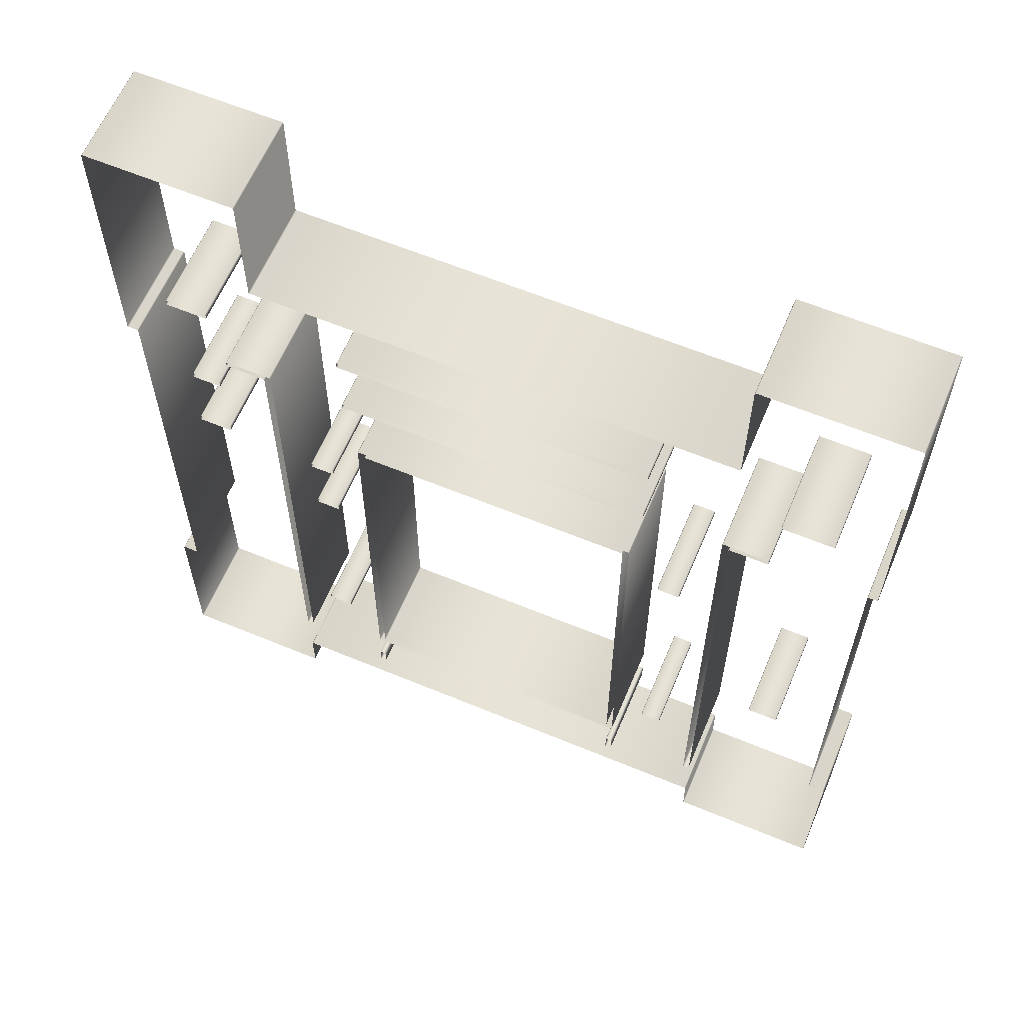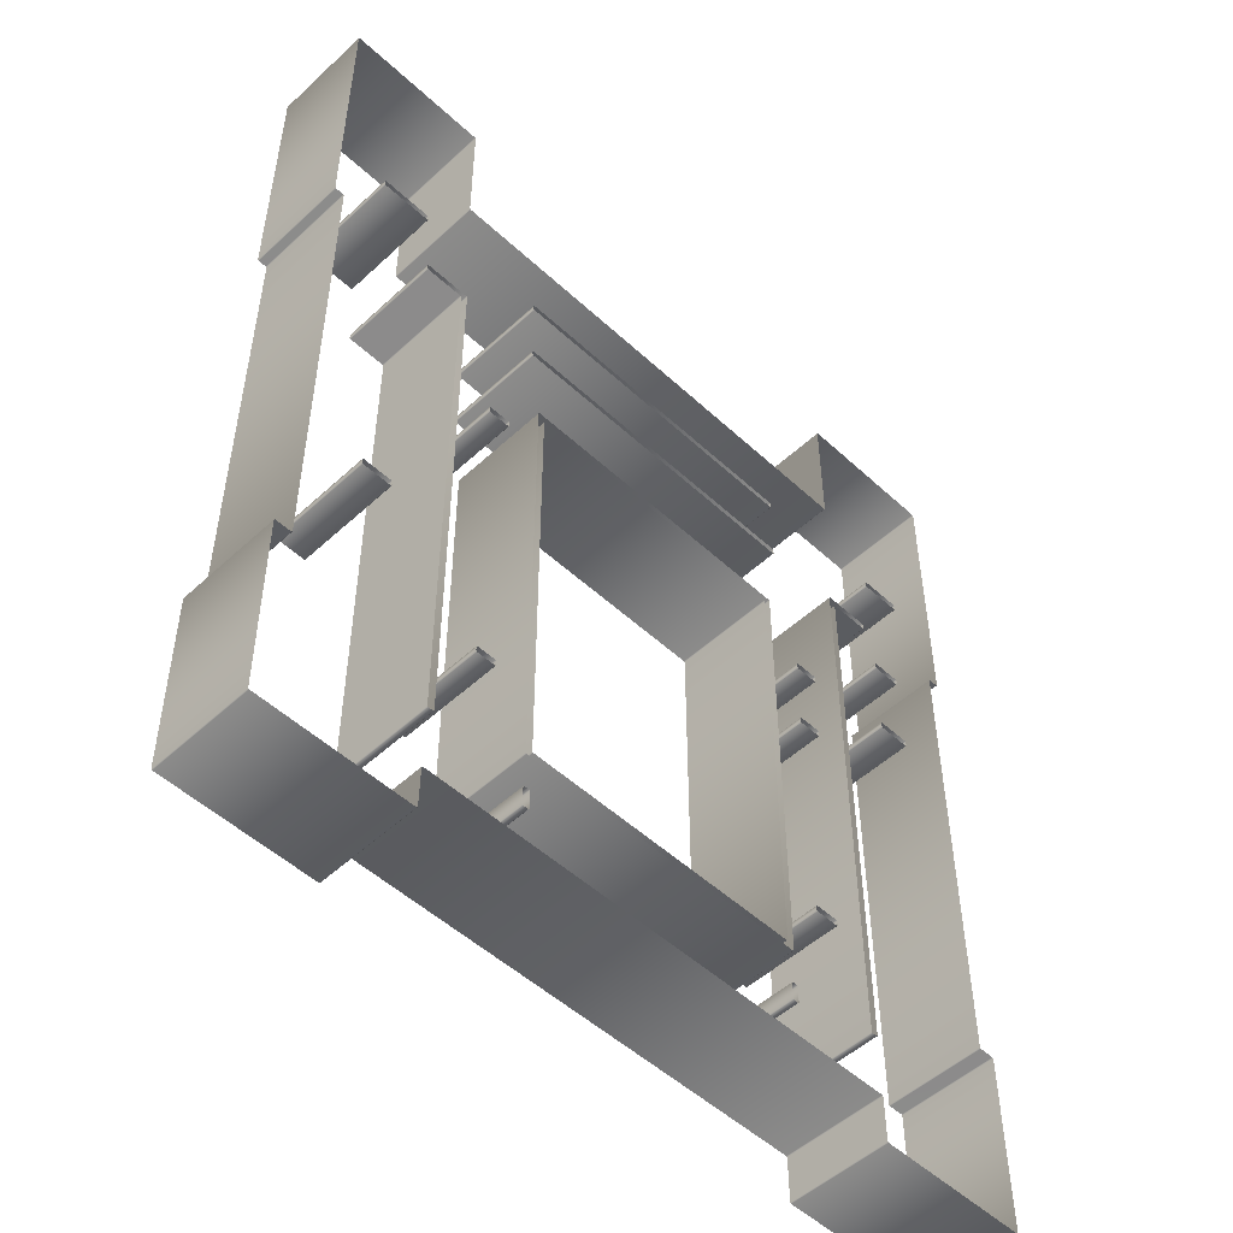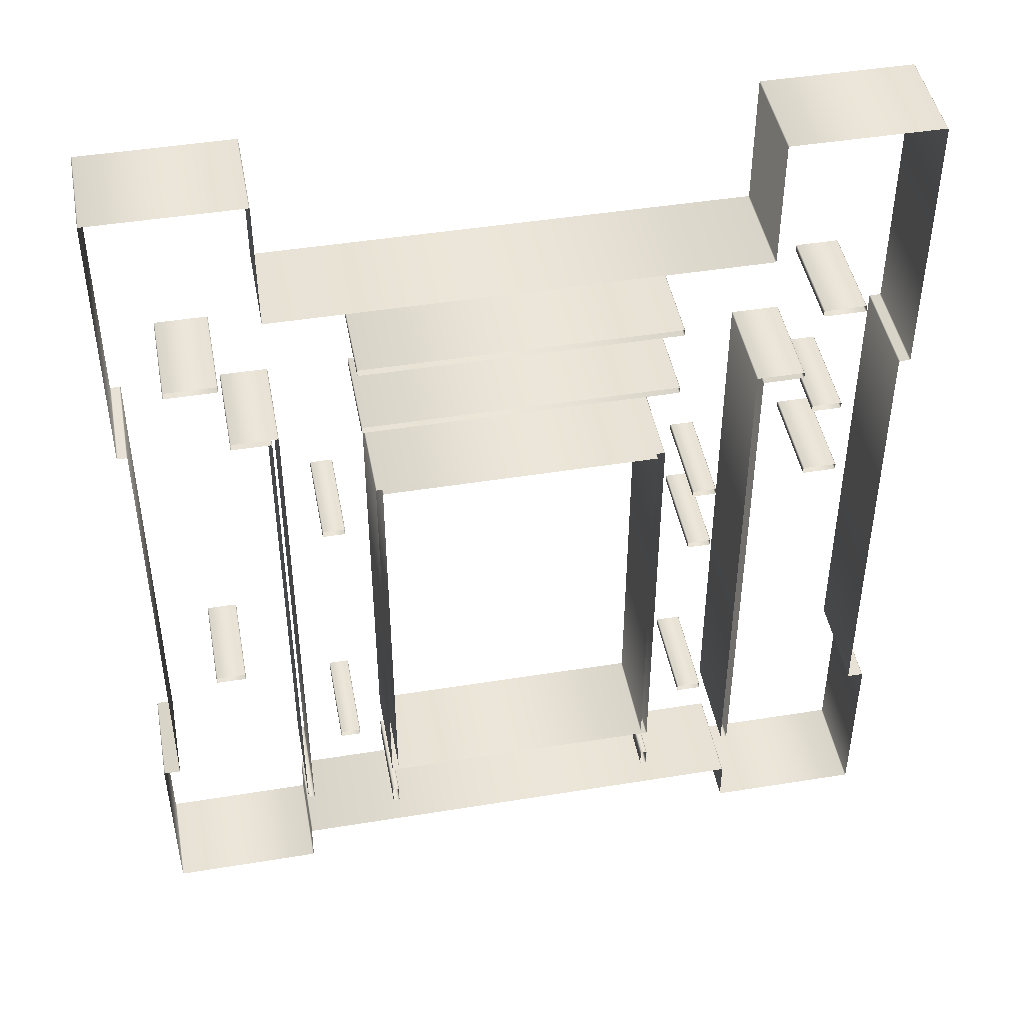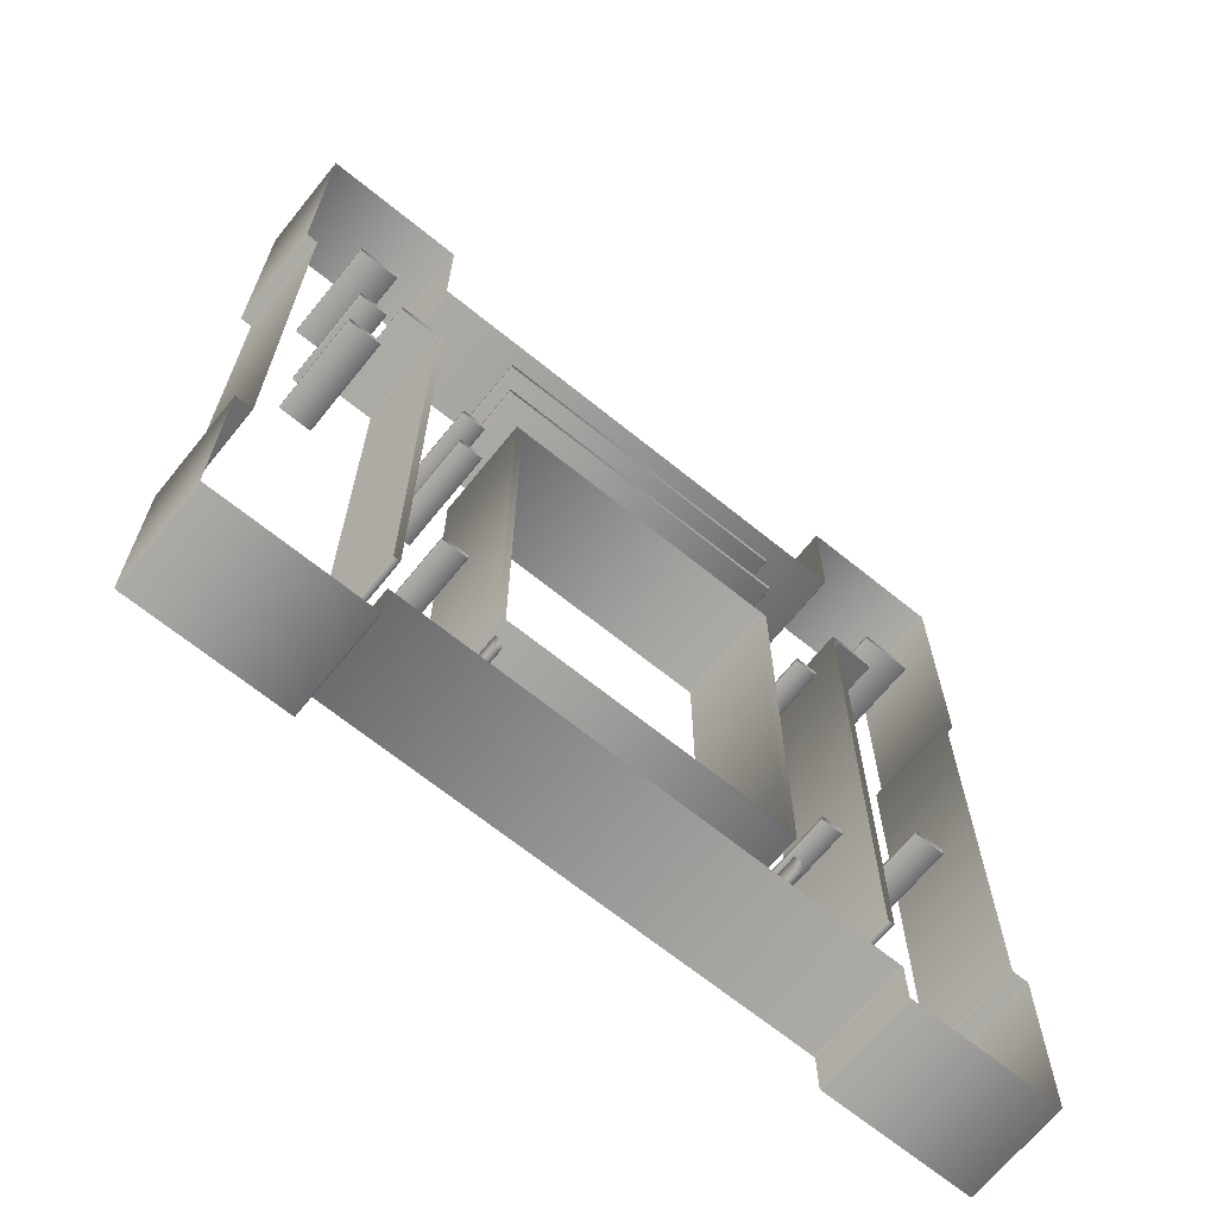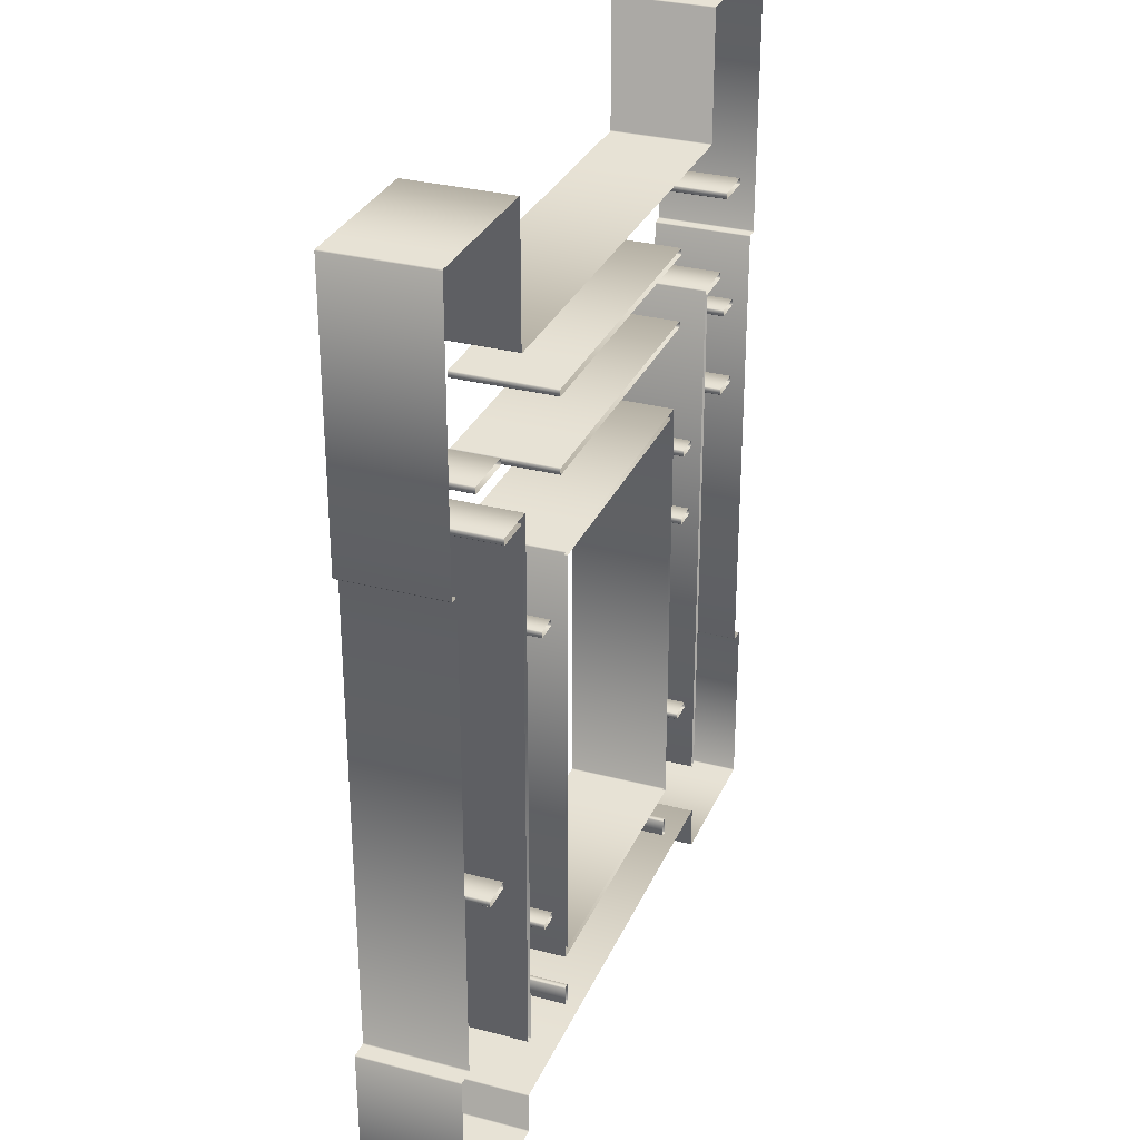
<metadata>
{"format":"obj","ext":"obj","renderer":"f3d","projection":"perspective","resolution":1024,"background":"white","views":[{"elev":62.0,"azim":-157.2,"up":"+Z"},{"elev":-51.5,"azim":-45.0,"up":"+Z"},{"elev":45.8,"azim":-10.5,"up":"+Z"},{"elev":-67.6,"azim":141.0,"up":"+Z"},{"elev":30.5,"azim":-69.2,"up":"+Z"}]}
</metadata>
<code>
v 798.2 -3.271 -1072
v 798.7 -3.271 -1204
v 798.7 296.7 -1204
v 798.2 296.7 -1072
v 801.7 -3.271 -1207
v 1253 -3.271 -1207
v 1253 296.7 -1207
v 801.7 296.7 -1207
v 1256 -3.271 -1204
v 1256 -3.271 -659.7
v 1256 296.7 -659.7
v 1256 296.7 -1204
v 1253 -3.271 -656.7
v 1210 -3.269 -656.7
v 1210 296.7 -656.6
v 1253 296.7 -656.7
v 1207 -3.269 -653.7
v 1206 -3.269 765.4
v 1207 296.7 765.4
v 1207 296.7 -653.6
v 1209 -3.269 768.4
v 1237 -3.271 768.4
v 1238 296.7 768.5
v 1210 296.7 768.4
v 1240 -3.271 771.4
v 1241 -3.271 1594
v 1240 296.7 1594
v 1241 296.7 771.5
v 1238 -3.271 1597
v 801.8 -3.271 1597
v 801.7 296.7 1597
v 1237 296.7 1597
v 798.8 -3.271 1594
v 798.8 -3.269 1206
v 798.7 296.7 1206
v 798.7 296.7 1594
v 795.8 -3.269 1203
v -626.2 -3.269 1203
v -626.2 296.7 1203
v 795.7 296.7 1203
v -629.2 -3.269 1206
v -629.2 -3.266 1594
v -629.1 296.7 1594
v -629.2 296.7 1206
v -632.2 -3.266 1597
v -1066 -3.266 1597
v -1067 296.7 1597
v -632.1 296.7 1597
v -1069 -3.266 1594
v -1069 -3.266 775.8
v -1070 296.7 775.6
v -1070 296.7 1594
v -1066 -3.267 772.8
v -1043 -3.269 772.8
v -1043 296.7 772.6
v -1067 296.7 772.6
v -1040 -3.269 769.8
v -1040 -3.269 -646.6
v -1040 296.7 -646.6
v -1040 296.7 769.6
v -1043 -3.269 -649.6
v -1088 -3.269 -649.6
v -1088 296.7 -649.6
v -1043 296.7 -649.6
v -1091 -3.269 -652.6
v -1087 -3.269 -1202
v -1087 296.7 -1202
v -1091 296.7 -652.6
v -1084 -3.269 -1205
v -640.6 -3.269 -1203
v -640.5 296.7 -1203
v -1084 296.7 -1205
v -637.6 -3.269 -1200
v -636.1 -3.269 -1076
v -636 296.7 -1076
v -637.5 296.7 -1200
v -633.1 -3.269 -1073
v 795.2 -3.271 -1069
v 795.2 296.7 -1069
v -633 296.7 -1073
v 799.4 296.7 -883.4
v 799.4 296.7 746.5
v 799.4 -3.271 746.5
v 799.4 -3.271 -883.4
v 779.4 -3.271 -883.4
v 779.4 -3.271 766.5
v 779.4 296.7 766.5
v 779.4 296.7 -883.4
v 802.4 296.7 749.5
v 918.1 296.7 749.5
v 918.1 -3.271 749.5
v 802.4 -3.271 749.5
v 782.4 -3.271 769.5
v 918.1 -3.271 769.5
v 918.1 296.7 769.5
v 782.4 296.7 769.5
v 796.4 296.7 -886.4
v 796.4 -3.271 -886.4
v 782.4 -3.271 -886.4
v 782.4 296.7 -886.4
v 921.1 -3.271 752.5
v 921.1 296.7 752.5
v 921.1 296.7 766.5
v 921.1 -3.271 766.5
v -614.5 296.7 -879.8
v -614.5 296.7 768.7
v -614.5 -3.271 768.7
v -614.5 -3.271 -879.8
v -634.5 -3.271 -879.8
v -634.5 -3.271 748.7
v -634.5 296.7 748.7
v -634.5 296.7 -879.8
v -617.5 296.7 771.7
v -749.7 296.7 771.7
v -749.7 -3.271 771.7
v -617.5 -3.271 771.7
v -637.5 -3.271 751.7
v -749.7 -3.271 751.7
v -749.7 296.7 751.7
v -637.5 296.7 751.7
v -617.5 296.7 -882.8
v -617.5 -3.271 -882.8
v -631.5 -3.271 -882.8
v -631.5 296.7 -882.8
v -752.7 -3.271 768.7
v -752.7 296.7 768.7
v -752.7 296.7 754.7
v -752.7 -3.271 754.7
v -378.5 296.7 973.6
v 548.9 296.7 973.6
v 548.9 -3.271 973.6
v -378.5 -3.271 973.6
v -378.5 -3.271 993.6
v 548.9 -3.271 993.6
v 548.9 296.7 993.6
v -378.5 296.7 993.6
v -381.5 296.7 976.6
v -381.5 -3.271 976.6
v -381.5 -3.271 990.6
v -381.5 296.7 990.6
v 551.9 -3.271 976.6
v 551.9 296.7 976.6
v 551.9 296.7 990.6
v 551.9 -3.271 990.6
v -375.7 296.7 754.1
v 546.1 296.7 754.1
v 546.1 -3.271 754.1
v -375.7 -3.271 754.1
v -375.7 -3.271 774.1
v 546.1 -3.271 774.1
v 546.1 296.7 774.1
v -375.7 296.7 774.1
v -378.7 296.7 757.1
v -378.7 -3.271 757.1
v -378.7 -3.271 771.1
v -378.7 296.7 771.1
v 549.1 -3.271 757.1
v 549.1 296.7 757.1
v 549.1 296.7 771.1
v 549.1 -3.271 771.1
v 959.4 296.7 979.8
v 1080 296.7 979.8
v 1080 -3.271 979.8
v 959.4 -3.271 979.8
v 959.4 -3.271 999.8
v 1080 -3.271 999.8
v 1080 296.7 999.8
v 959.4 296.7 999.8
v 956.4 296.7 982.8
v 956.4 -3.271 982.8
v 956.4 -3.271 996.8
v 956.4 296.7 996.8
v 1083 -3.271 982.8
v 1083 296.7 982.8
v 1083 296.7 996.8
v 1083 -3.271 996.8
v -916.5 296.7 977
v -769.5 296.7 977
v -769.5 -3.271 977
v -916.5 -3.271 977
v -916.5 -3.271 997
v -769.5 -3.271 997
v -769.5 296.7 997
v -916.5 296.7 997
v -919.5 296.7 980
v -919.5 -3.271 980
v -919.5 -3.271 994
v -919.5 296.7 994
v -766.5 -3.271 980
v -766.5 296.7 980
v -766.5 296.7 994
v -766.5 -3.271 994
v 513.6 296.7 516.8
v -345.7 296.7 516.8
v -345.7 -3.271 516.8
v 513.6 -3.271 516.8
v 493.6 -3.271 496.8
v -325.7 -3.272 496.8
v -325.7 296.7 496.8
v 493.6 296.7 496.8
v -348.7 296.7 513.8
v -348.7 296.7 -800.2
v -348.7 -3.269 -800.2
v -348.7 -3.271 513.8
v -328.7 -3.272 493.8
v -328.7 -3.273 -780.2
v -328.7 296.7 -780.2
v -328.7 296.7 493.8
v -345.7 296.7 -803.2
v 513.6 296.7 -803.2
v 513.7 -3.269 -803.3
v -345.7 -3.269 -803.2
v -325.7 -3.273 -783.2
v 493.7 -3.274 -783.3
v 493.6 296.7 -783.2
v -325.7 296.7 -783.2
v 516.6 296.7 -800.2
v 516.6 296.7 513.8
v 516.6 -3.271 513.8
v 516.7 -3.269 -800.3
v 496.7 -3.274 -780.3
v 496.6 -3.271 493.8
v 496.6 296.7 493.8
v 496.6 296.7 -780.2
v 615.5 296.7 -600.9
v 684.2 296.7 -600.9
v 684.2 -3.271 -600.9
v 615.5 -3.271 -600.9
v 615.5 -3.271 -580.9
v 684.2 -3.271 -580.9
v 684.2 296.7 -580.9
v 615.5 296.7 -580.9
v 612.5 296.7 -597.9
v 612.5 -3.271 -597.9
v 612.5 -3.271 -583.9
v 612.5 296.7 -583.9
v 687.2 -3.271 -597.9
v 687.2 296.7 -597.9
v 687.2 296.7 -583.9
v 687.2 -3.271 -583.9
v 521.6 296.7 -962.9
v 521.6 296.7 -912.9
v 521.6 -3.271 -912.9
v 521.6 -3.271 -962.9
v 501.6 -3.271 -962.9
v 501.6 -3.271 -912.9
v 501.6 296.7 -912.9
v 501.6 296.7 -962.9
v 518.6 296.7 -965.9
v 518.6 -3.271 -965.9
v 504.6 -3.271 -965.9
v 504.6 296.7 -965.9
v 518.6 -3.271 -909.9
v 518.6 296.7 -909.9
v 504.6 296.7 -909.9
v 504.6 -3.271 -909.9
v -331.7 296.7 -969.1
v -331.7 296.7 -912.8
v -331.7 -3.271 -912.8
v -331.7 -3.271 -969.1
v -351.7 -3.271 -969.1
v -351.7 -3.271 -912.8
v -351.7 296.7 -912.8
v -351.7 296.7 -969.1
v -334.7 296.7 -972.1
v -334.7 -3.271 -972.1
v -348.7 -3.271 -972.1
v -348.7 296.7 -972.1
v -334.7 -3.271 -909.8
v -334.7 296.7 -909.8
v -348.7 296.7 -909.8
v -348.7 -3.271 -909.8
v -505.7 296.7 -587.9
v -450.1 296.7 -587.9
v -450.1 -3.271 -587.9
v -505.7 -3.271 -587.9
v -505.7 -3.271 -567.9
v -450.1 -3.271 -567.9
v -450.1 296.7 -567.9
v -505.7 296.7 -567.9
v -508.7 296.7 -584.9
v -508.7 -3.271 -584.9
v -508.7 -3.271 -570.9
v -508.7 296.7 -570.9
v -447.1 -3.271 -584.9
v -447.1 296.7 -584.9
v -447.1 296.7 -570.9
v -447.1 -3.271 -570.9
v -878.8 296.7 -238.5
v -793.5 296.7 -238.5
v -793.5 -3.271 -238.5
v -878.8 -3.271 -238.5
v -878.8 -3.271 -218.5
v -793.5 -3.271 -218.5
v -793.5 296.7 -218.5
v -878.8 296.7 -218.5
v -881.8 296.7 -235.5
v -881.8 -3.271 -235.5
v -881.8 -3.271 -221.5
v -881.8 296.7 -221.5
v -790.5 -3.271 -235.5
v -790.5 296.7 -235.5
v -790.5 296.7 -221.5
v -790.5 -3.271 -221.5
v 615.6 296.7 313.9
v 680.9 296.7 313.9
v 680.9 -3.271 313.9
v 615.6 -3.271 313.9
v 615.6 -3.271 333.9
v 680.9 -3.271 333.9
v 680.9 296.7 333.9
v 615.6 296.7 333.9
v 612.6 296.7 316.9
v 612.6 -3.271 316.9
v 612.6 -3.271 330.9
v 612.6 296.7 330.9
v 683.9 -3.271 316.9
v 683.9 296.7 316.9
v 683.9 296.7 330.9
v 683.9 -3.271 330.9
v 612.1 296.7 90.1
v 677.3 296.7 90.1
v 677.3 -3.271 90.1
v 612.1 -3.271 90.1
v 612.1 -3.271 110.1
v 677.3 -3.271 110.1
v 677.3 296.7 110.1
v 612.1 296.7 110.1
v 609.1 296.7 93.1
v 609.1 -3.271 93.1
v 609.1 -3.271 107.1
v 609.1 296.7 107.1
v 680.3 -3.271 93.1
v 680.3 296.7 93.1
v 680.3 296.7 107.1
v 680.3 -3.271 107.1
v -511.3 296.7 352.1
v -449.9 296.7 352.1
v -449.9 -3.271 352.1
v -511.3 -3.271 352.1
v -511.3 -3.271 372.1
v -449.9 -3.271 372.1
v -449.9 296.7 372.1
v -511.3 296.7 372.1
v -514.3 296.7 355.1
v -514.3 -3.271 355.1
v -514.3 -3.271 369.1
v -514.3 296.7 369.1
v -446.9 -3.271 355.1
v -446.9 296.7 355.1
v -446.9 296.7 369.1
v -446.9 -3.271 369.1
v 956.6 296.7 353.6
v 1052 296.7 353.6
v 1052 -3.271 353.6
v 956.6 -3.271 353.6
v 956.6 -3.271 373.6
v 1052 -3.271 373.6
v 1052 296.7 373.6
v 956.6 296.7 373.6
v 953.6 296.7 356.6
v 953.6 -3.271 356.6
v 953.6 -3.271 370.6
v 953.6 296.7 370.6
v 1055 -3.271 356.6
v 1055 296.7 356.6
v 1055 296.7 370.6
v 1055 -3.271 370.6
v 960.9 296.7 610
v 1044 296.7 610
v 1044 -3.271 610
v 960.9 -3.271 610
v 960.9 -3.271 630
v 1044 -3.271 630
v 1044 296.7 630
v 960.9 296.7 630
v 957.9 296.7 613
v 957.9 -3.271 613
v 957.9 -3.271 627
v 957.9 296.7 627
v 1047 -3.271 613
v 1047 296.7 613
v 1047 296.7 627
v 1047 -3.271 627
o Walls
g Walls
f 1 2 3 4
f 5 6 7 8
f 9 10 11 12
f 13 14 15 16
f 17 18 19 20
f 21 22 23 24
f 25 26 27 28
f 29 30 31 32
f 33 34 35 36
f 37 38 39 40
f 41 42 43 44
f 45 46 47 48
f 49 50 51 52
f 53 54 55 56
f 57 58 59 60
f 61 62 63 64
f 65 66 67 68
f 69 70 71 72
f 73 74 75 76
f 77 78 79 80
f 81 82 83 84
f 85 86 87 88
f 89 90 91 92
f 93 94 95 96
f 97 98 99 100
f 101 102 103 104
f 105 106 107 108
f 109 110 111 112
f 113 114 115 116
f 117 118 119 120
f 121 122 123 124
f 125 126 127 128
f 129 130 131 132
f 133 134 135 136
f 137 138 139 140
f 141 142 143 144
f 145 146 147 148
f 149 150 151 152
f 153 154 155 156
f 157 158 159 160
f 161 162 163 164
f 165 166 167 168
f 169 170 171 172
f 173 174 175 176
f 177 178 179 180
f 181 182 183 184
f 185 186 187 188
f 189 190 191 192
f 193 194 195 196
f 197 198 199 200
f 201 202 203 204
f 205 206 207 208
f 209 210 211 212
f 213 214 215 216
f 217 218 219 220
f 221 222 223 224
f 225 226 227 228
f 229 230 231 232
f 233 234 235 236
f 237 238 239 240
f 241 242 243 244
f 245 246 247 248
f 249 250 251 252
f 253 254 255 256
f 257 258 259 260
f 261 262 263 264
f 265 266 267 268
f 269 270 271 272
f 273 274 275 276
f 277 278 279 280
f 281 282 283 284
f 285 286 287 288
f 289 290 291 292
f 293 294 295 296
f 297 298 299 300
f 301 302 303 304
f 305 306 307 308
f 309 310 311 312
f 313 314 315 316
f 317 318 319 320
f 321 322 323 324
f 325 326 327 328
f 329 330 331 332
f 333 334 335 336
f 337 338 339 340
f 341 342 343 344
f 345 346 347 348
f 349 350 351 352
f 353 354 355 356
f 357 358 359 360
f 361 362 363 364
f 365 366 367 368
f 369 370 371 372
f 373 374 375 376
f 377 378 379 380
f 381 382 383 384
f 2 5 8 3
f 4 79 78 1
f 6 9 12 7
f 10 13 16 11
f 14 17 20 15
f 18 21 24 19
f 22 25 28 23
f 26 29 32 27
f 30 33 36 31
f 34 37 40 35
f 38 41 44 39
f 42 45 48 43
f 46 49 52 47
f 50 53 56 51
f 54 57 60 55
f 58 61 64 59
f 62 65 68 63
f 66 69 72 67
f 70 73 76 71
f 74 77 80 75
f 82 89 92 83
f 84 98 97 81
f 86 93 96 87
f 88 100 99 85
f 90 102 101 91
f 94 104 103 95
f 106 113 116 107
f 108 122 121 105
f 110 117 120 111
f 112 124 123 109
f 114 126 125 115
f 118 128 127 119
f 130 142 141 131
f 132 138 137 129
f 134 144 143 135
f 136 140 139 133
f 146 158 157 147
f 148 154 153 145
f 150 160 159 151
f 152 156 155 149
f 162 174 173 163
f 164 170 169 161
f 166 176 175 167
f 168 172 171 165
f 178 190 189 179
f 180 186 185 177
f 182 192 191 183
f 184 188 187 181
f 194 201 204 195
f 196 219 218 193
f 198 205 208 199
f 200 223 222 197
f 202 209 212 203
f 206 213 216 207
f 210 217 220 211
f 214 221 224 215
f 226 238 237 227
f 228 234 233 225
f 230 240 239 231
f 232 236 235 229
f 242 254 253 243
f 244 250 249 241
f 246 256 255 247
f 248 252 251 245
f 258 270 269 259
f 260 266 265 257
f 262 272 271 263
f 264 268 267 261
f 274 286 285 275
f 276 282 281 273
f 278 288 287 279
f 280 284 283 277
f 290 302 301 291
f 292 298 297 289
f 294 304 303 295
f 296 300 299 293
f 306 318 317 307
f 308 314 313 305
f 310 320 319 311
f 312 316 315 309
f 322 334 333 323
f 324 330 329 321
f 326 336 335 327
f 328 332 331 325
f 338 350 349 339
f 340 346 345 337
f 342 352 351 343
f 344 348 347 341
f 354 366 365 355
f 356 362 361 353
f 358 368 367 359
f 360 364 363 357
f 370 382 381 371
f 372 378 377 369
f 374 384 383 375
f 376 380 379 373

</code>
